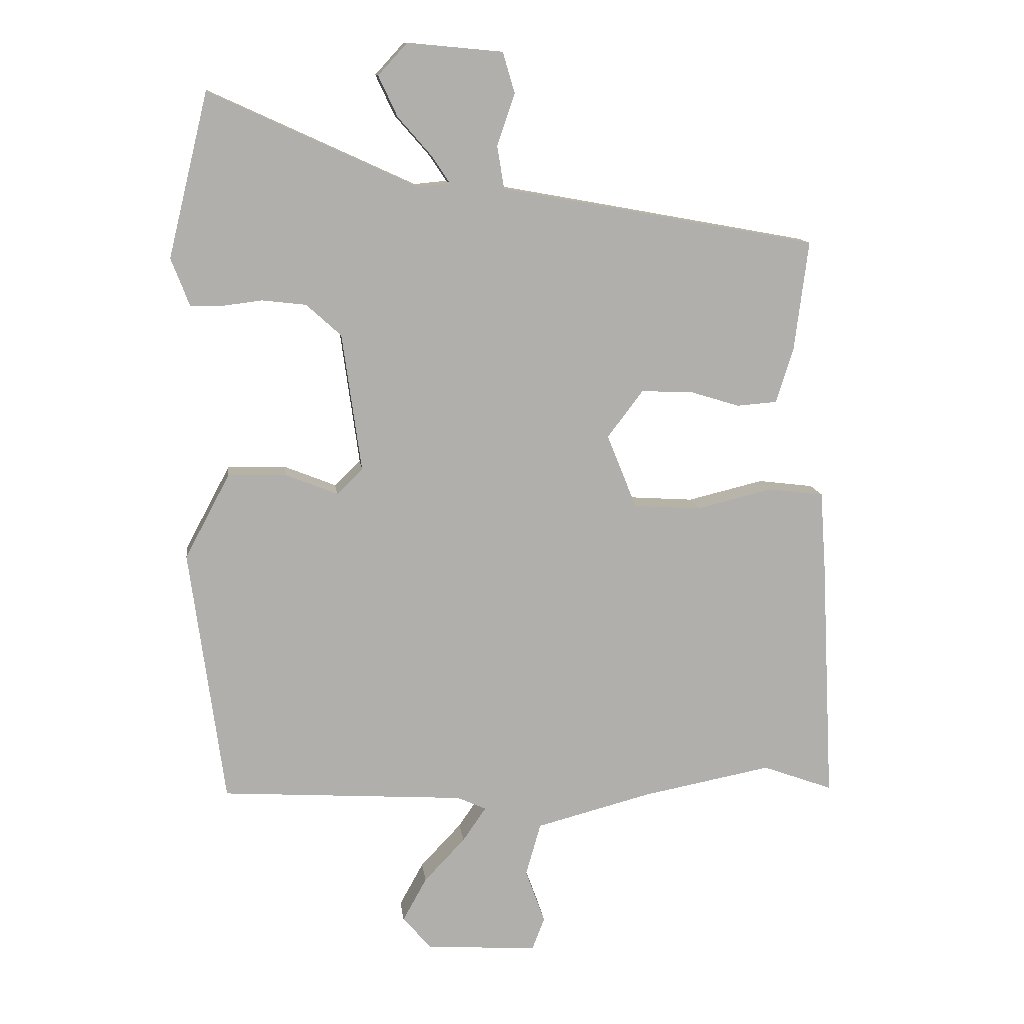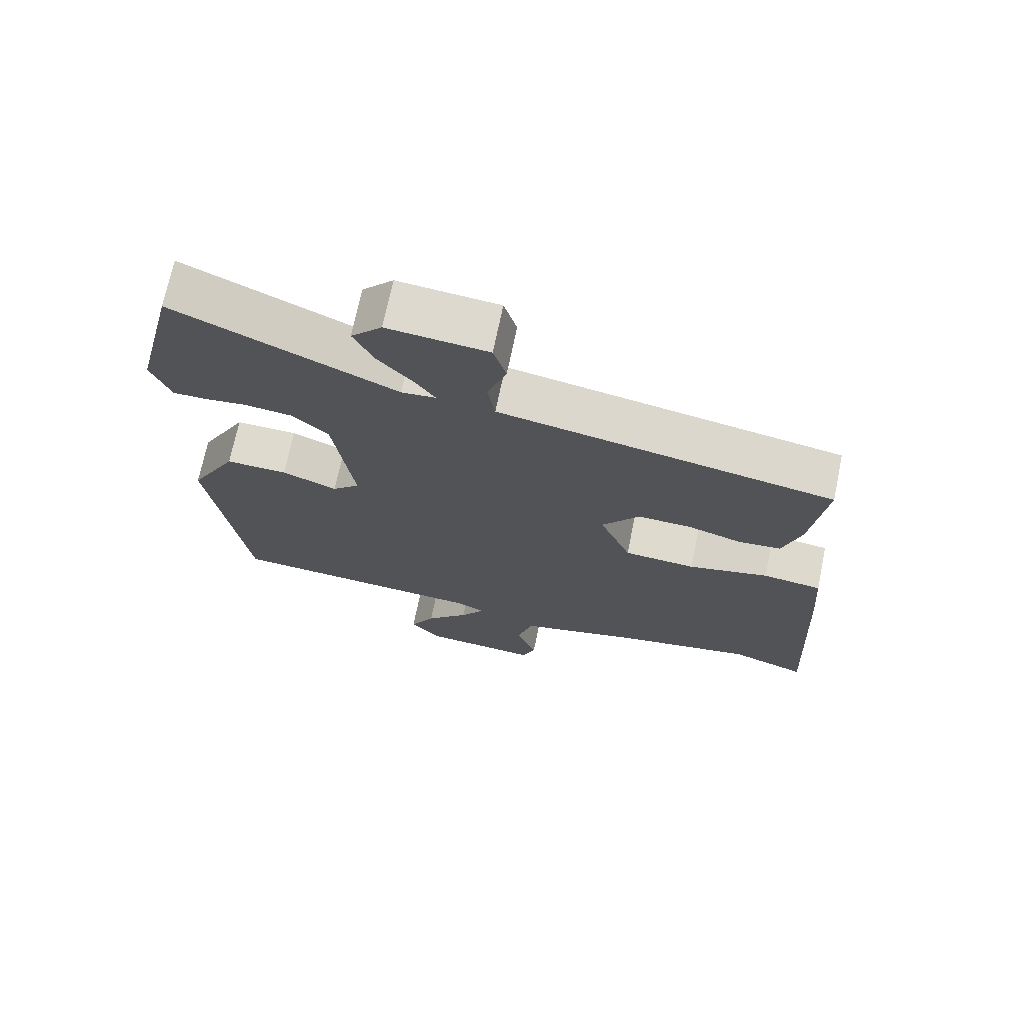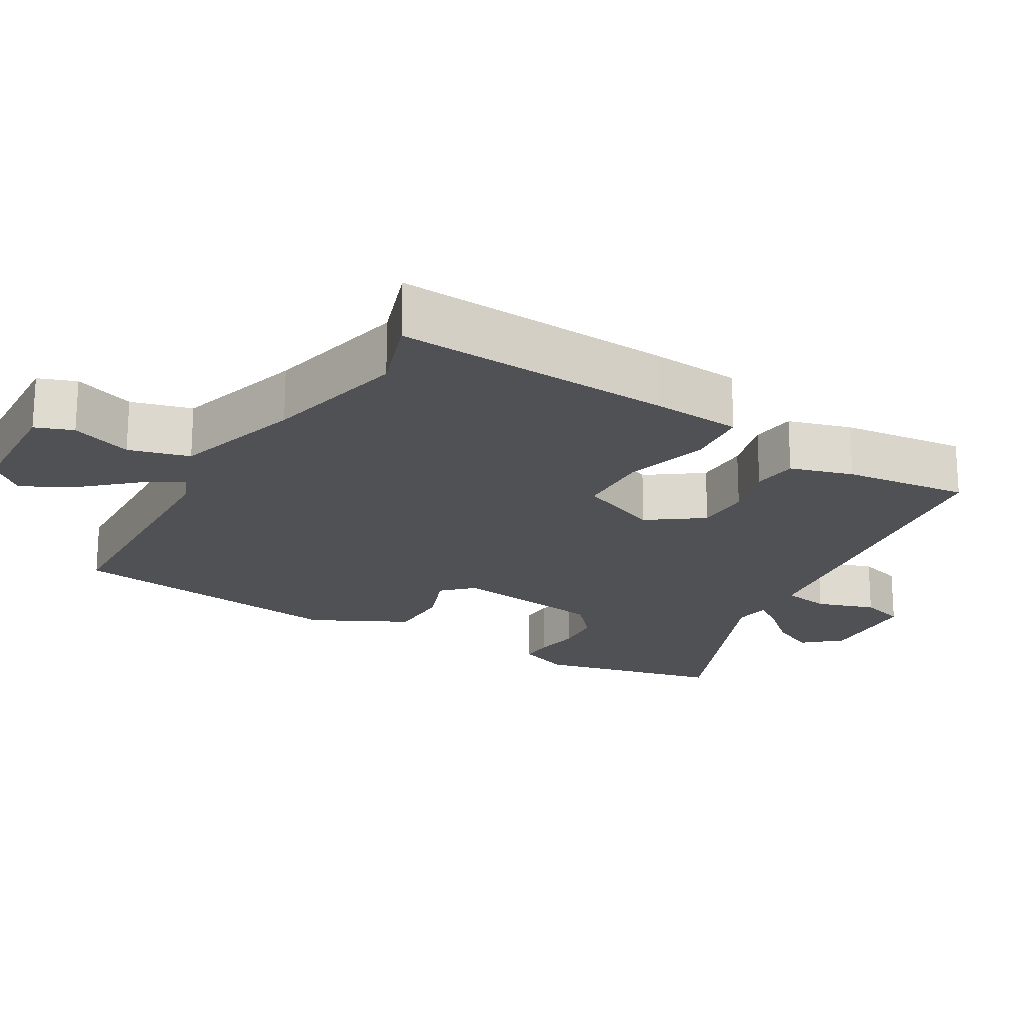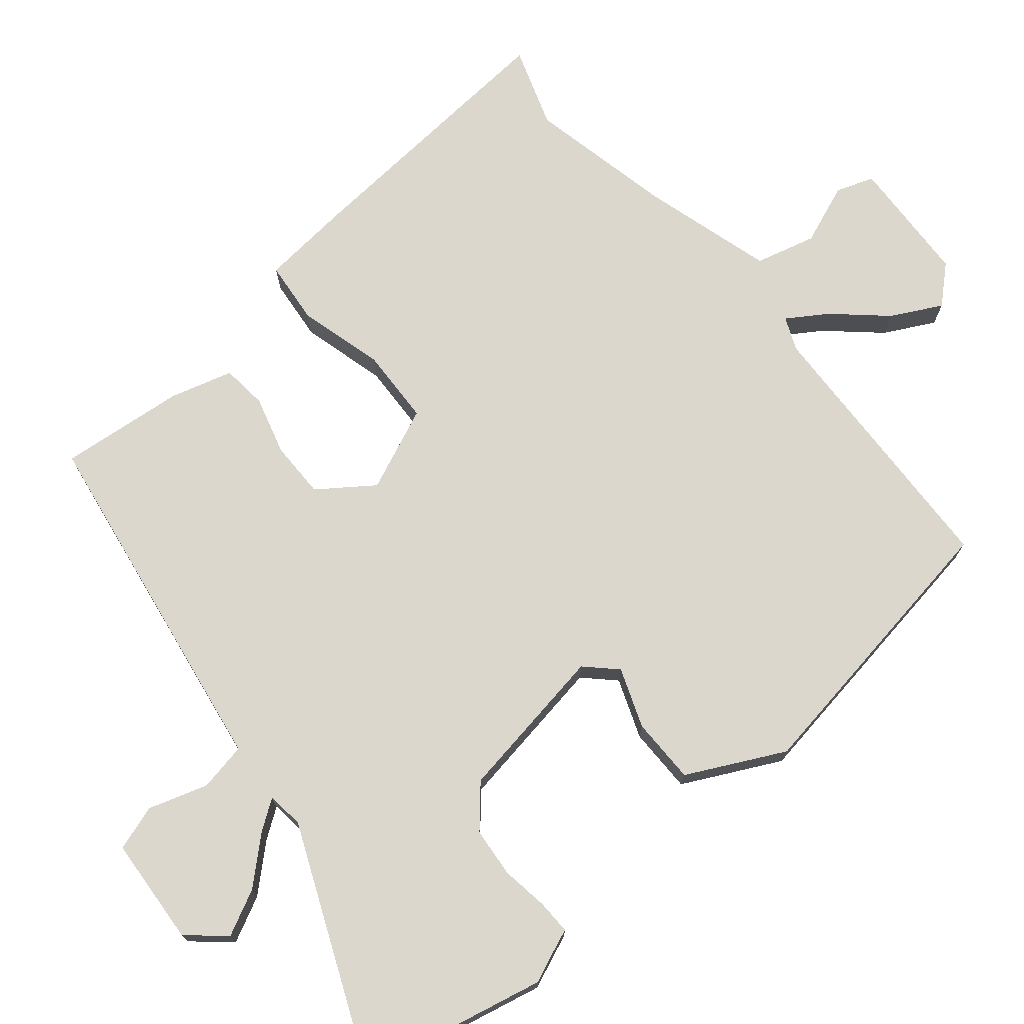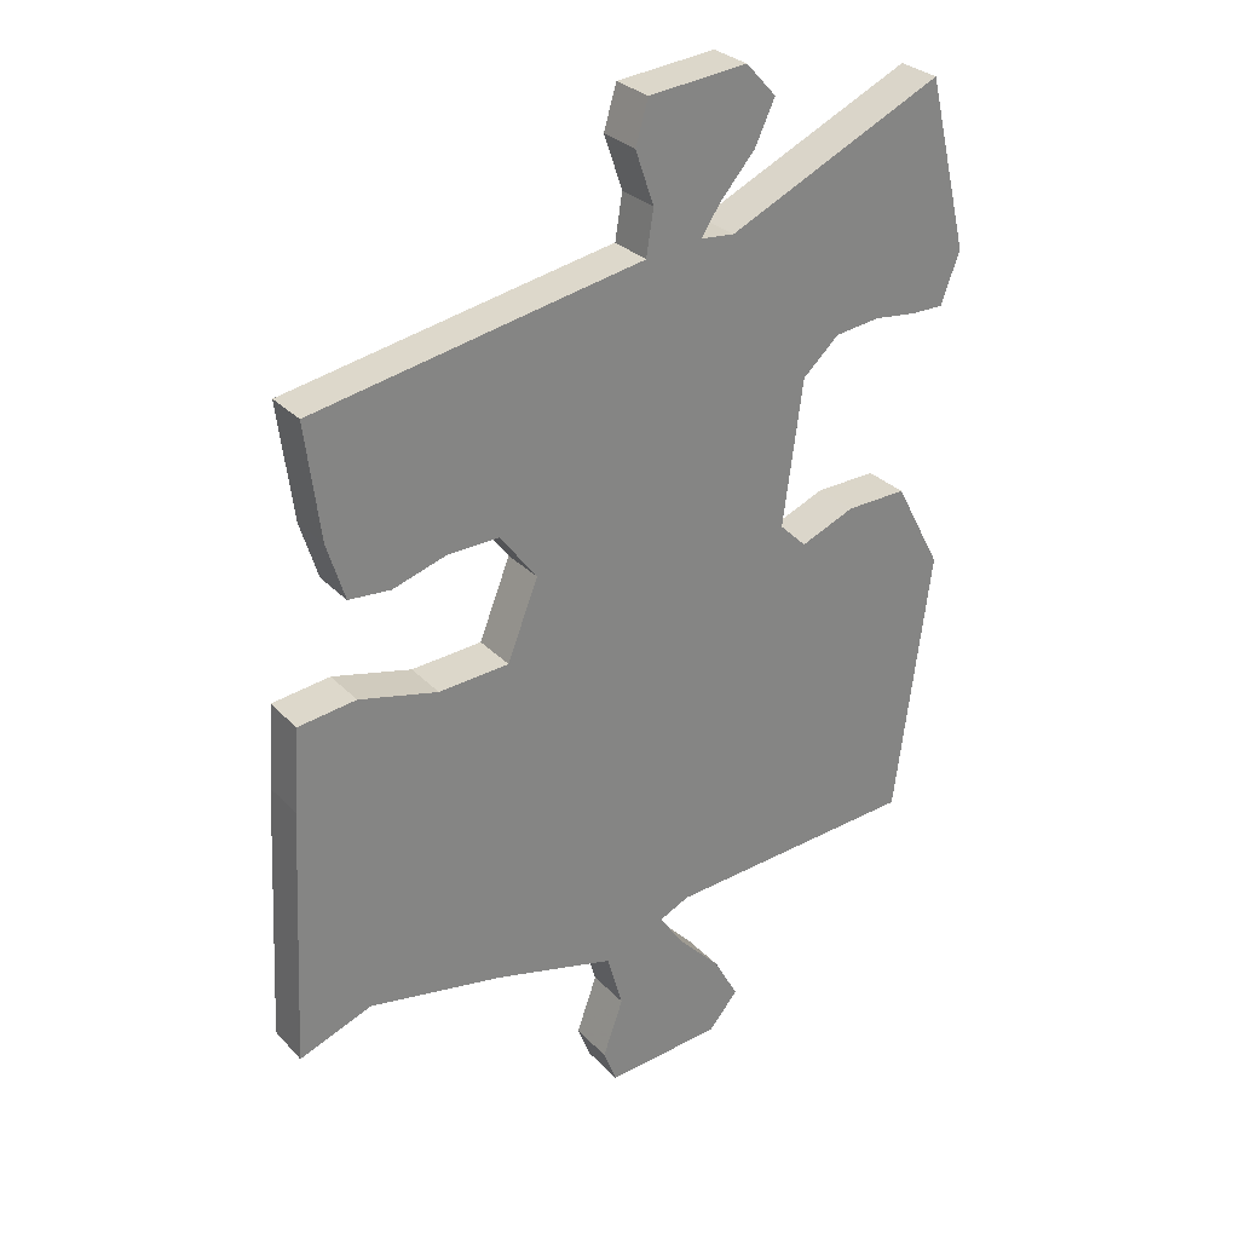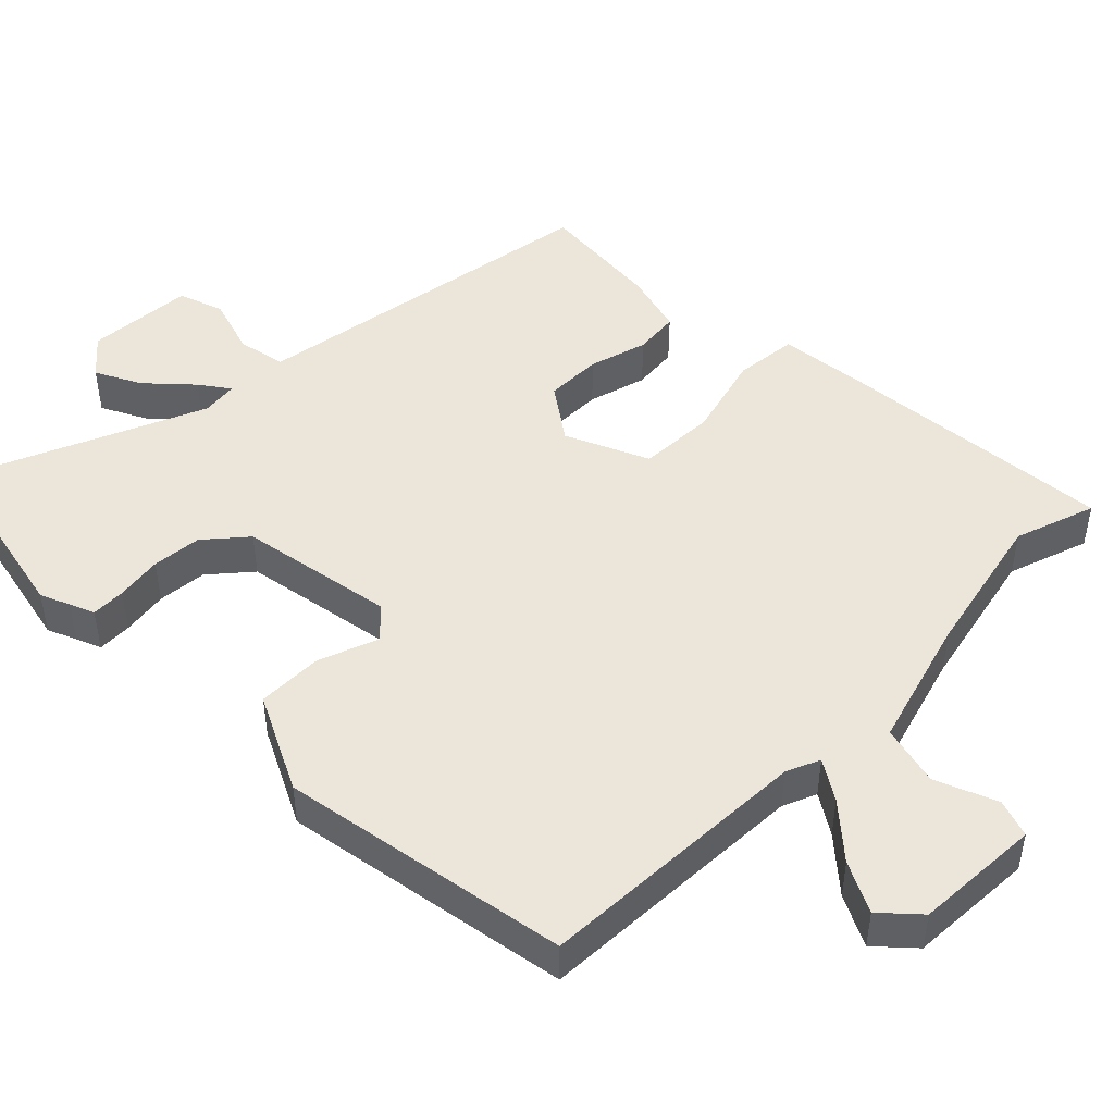
<metadata>
{"format":"obj","ext":"obj","renderer":"f3d","projection":"perspective","resolution":1024,"background":"white","views":[{"elev":12.3,"azim":172.9,"up":"+Z"},{"elev":71.2,"azim":-168.3,"up":"+Z"},{"elev":-19.8,"azim":-121.7,"up":"+Y"},{"elev":72.9,"azim":48.8,"up":"+Y"},{"elev":29.4,"azim":-34.2,"up":"+Z"},{"elev":46.9,"azim":133.3,"up":"+Y"}]}
</metadata>
<code>
v -0.453 0.07 -0.483
v -0.565 0.07 -0.524
v -0.545 0.07 -0.134
v -0.536 0.07 -0.008
v -0.448 0.07 0.003
v -0.328 0.07 -0.026
v -0.221 0.07 -0.019
v -0.174 0.07 0.098
v -0.23 0.07 0.172
v -0.309 0.07 0.17
v -0.39 0.07 0.145
v -0.454 0.07 0.15
v -0.481 0.07 0.237
v -0.503 0.07 0.411
v -0.136 0.07 0.478
v -0.003 0.07 0.502
v 0.008 0.07 0.57
v -0.02 0.07 0.651
v -0.001 0.07 0.715
v 0.149 0.07 0.729
v 0.195 0.07 0.679
v 0.165 0.07 0.615
v 0.111 0.07 0.553
v 0.083 0.07 0.511
v 0.134 0.07 0.506
v 0.462 0.07 0.656
v 0.525 0.07 0.398
v 0.509 0.07 0.357
v 0.496 0.07 0.322
v 0.448 0.07 0.322
v 0.383 0.07 0.33
v 0.314 0.07 0.322
v 0.259 0.07 0.272
v 0.229 0.07 0.054
v 0.27 0.07 0.014
v 0.352 0.07 0.047
v 0.444 0.07 0.049
v 0.515 0.07 -0.084
v 0.461 0.07 -0.489
v 0.076 0.07 -0.514
v 0.03 0.07 -0.535
v 0.067 0.07 -0.589
v 0.132 0.07 -0.658
v 0.17 0.07 -0.727
v 0.125 0.07 -0.779
v -0.051 0.07 -0.792
v -0.071 0.07 -0.74
v -0.04 0.07 -0.654
v -0.064 0.07 -0.57
v -0.248 0.07 -0.522
v -0.453 0 -0.483
v -0.565 0 -0.524
v -0.545 0 -0.134
v -0.536 0 -0.008
v -0.448 0 0.003
v -0.328 0 -0.026
v -0.221 0 -0.019
v -0.174 0 0.098
v -0.23 0 0.172
v -0.309 0 0.17
v -0.39 0 0.145
v -0.454 0 0.15
v -0.481 0 0.237
v -0.503 0 0.411
v -0.136 0 0.478
v -0.003 0 0.502
v 0.008 0 0.57
v -0.02 0 0.651
v -0.001 0 0.715
v 0.149 0 0.729
v 0.195 0 0.679
v 0.165 0 0.615
v 0.111 0 0.553
v 0.083 0 0.511
v 0.134 0 0.506
v 0.462 0 0.656
v 0.525 0 0.398
v 0.509 0 0.357
v 0.496 0 0.322
v 0.448 0 0.322
v 0.383 0 0.33
v 0.314 0 0.322
v 0.259 0 0.272
v 0.229 0 0.054
v 0.27 0 0.014
v 0.352 0 0.047
v 0.444 0 0.049
v 0.515 0 -0.084
v 0.461 0 -0.489
v 0.076 0 -0.514
v 0.03 0 -0.535
v 0.067 0 -0.589
v 0.132 0 -0.658
v 0.17 0 -0.727
v 0.125 0 -0.779
v -0.051 0 -0.792
v -0.071 0 -0.74
v -0.04 0 -0.654
v -0.064 0 -0.57
v -0.248 0 -0.522
f 45 46 47 48
f 45 48 49
f 42 43 44 45
f 41 42 45 49
f 40 41 49 50
f 35 36 37 38
f 35 38 39 40
f 28 29 30 31
f 28 31 32
f 25 26 27 28
f 24 25 28 32
f 20 21 22 23
f 20 23 24
f 17 18 19 20
f 16 17 20 24
f 10 11 12 13
f 9 10 13 14
f 3 4 5 6
f 1 2 3 6
f 1 6 7
f 50 1 7
f 34 35 40 50
f 33 34 50 7
f 32 33 7 8
f 24 32 8 9
f 15 16 24
f 9 14 15 24
f 98 97 96 95
f 99 98 95
f 95 94 93 92
f 99 95 92 91
f 100 99 91 90
f 88 87 86 85
f 90 89 88 85
f 81 80 79 78
f 82 81 78
f 78 77 76 75
f 82 78 75 74
f 73 72 71 70
f 74 73 70
f 70 69 68 67
f 74 70 67 66
f 63 62 61 60
f 64 63 60 59
f 56 55 54 53
f 56 53 52 51
f 57 56 51
f 57 51 100
f 100 90 85 84
f 57 100 84 83
f 58 57 83 82
f 59 58 82 74
f 74 66 65
f 74 65 64 59
f 1 51 52 2
f 2 52 53 3
f 3 53 54 4
f 4 54 55 5
f 5 55 56 6
f 6 56 57 7
f 7 57 58 8
f 8 58 59 9
f 9 59 60 10
f 10 60 61 11
f 11 61 62 12
f 12 62 63 13
f 13 63 64 14
f 14 64 65 15
f 15 65 66 16
f 16 66 67 17
f 17 67 68 18
f 18 68 69 19
f 19 69 70 20
f 20 70 71 21
f 21 71 72 22
f 22 72 73 23
f 23 73 74 24
f 24 74 75 25
f 25 75 76 26
f 26 76 77 27
f 27 77 78 28
f 28 78 79 29
f 29 79 80 30
f 30 80 81 31
f 31 81 82 32
f 32 82 83 33
f 33 83 84 34
f 34 84 85 35
f 35 85 86 36
f 36 86 87 37
f 37 87 88 38
f 38 88 89 39
f 39 89 90 40
f 40 90 91 41
f 41 91 92 42
f 42 92 93 43
f 43 93 94 44
f 44 94 95 45
f 45 95 96 46
f 46 96 97 47
f 47 97 98 48
f 48 98 99 49
f 49 99 100 50
f 50 100 51 1

</code>
